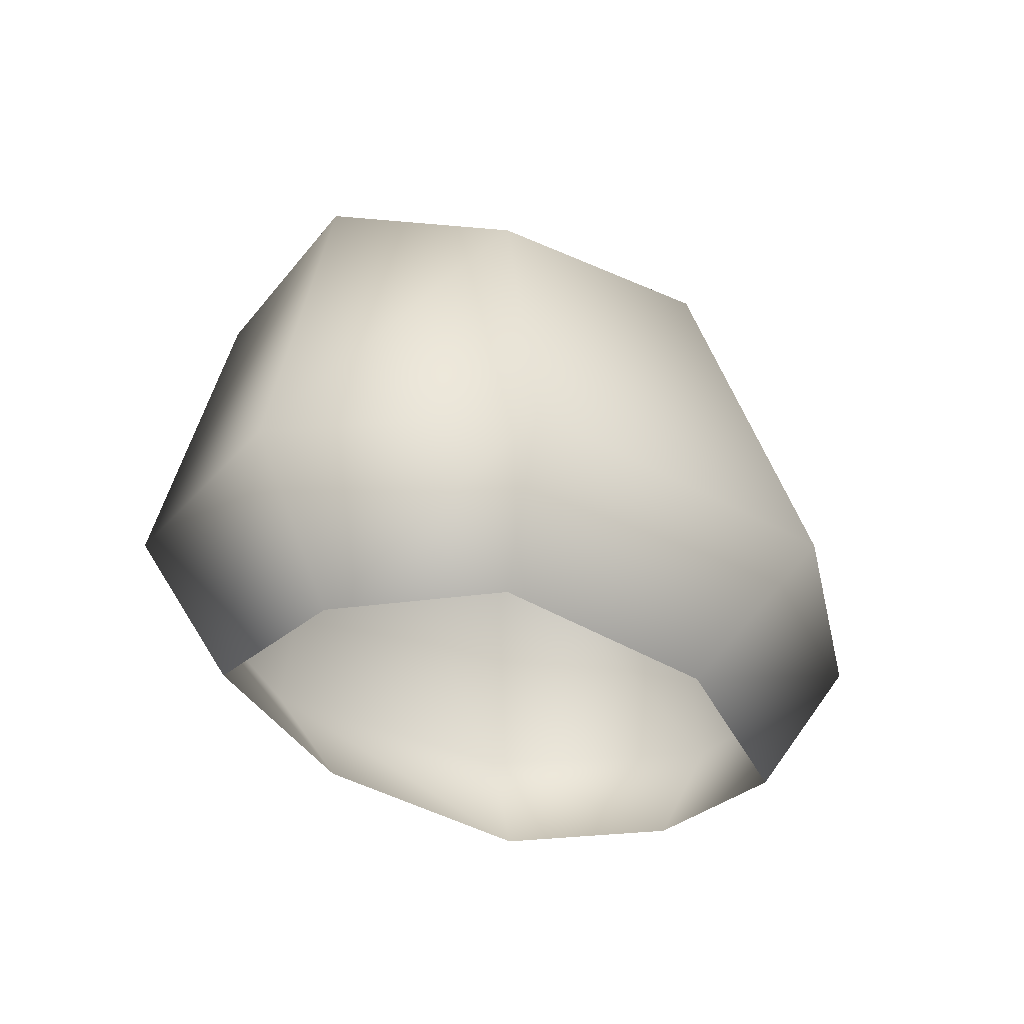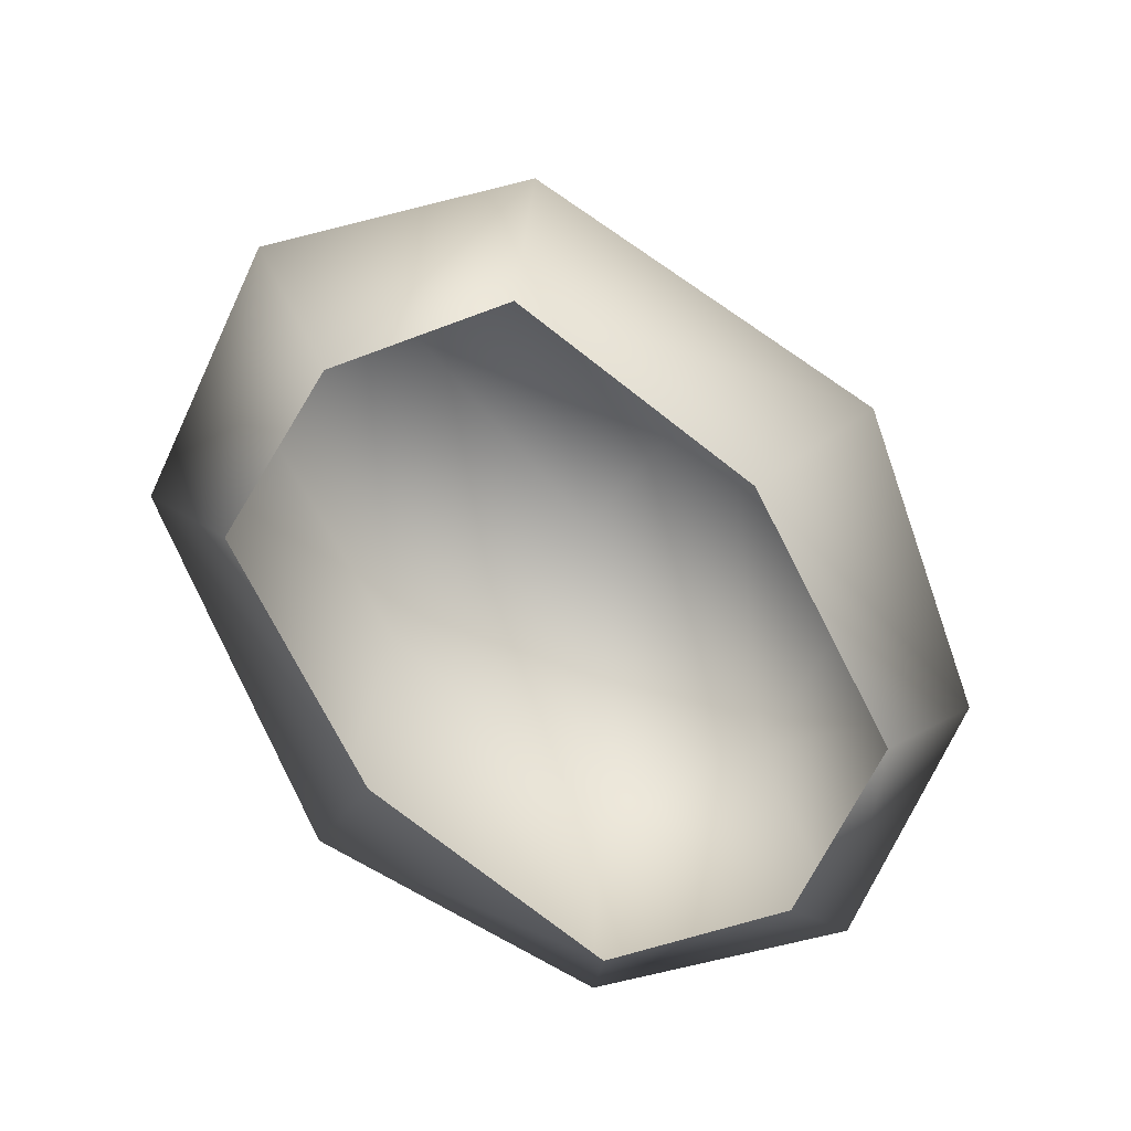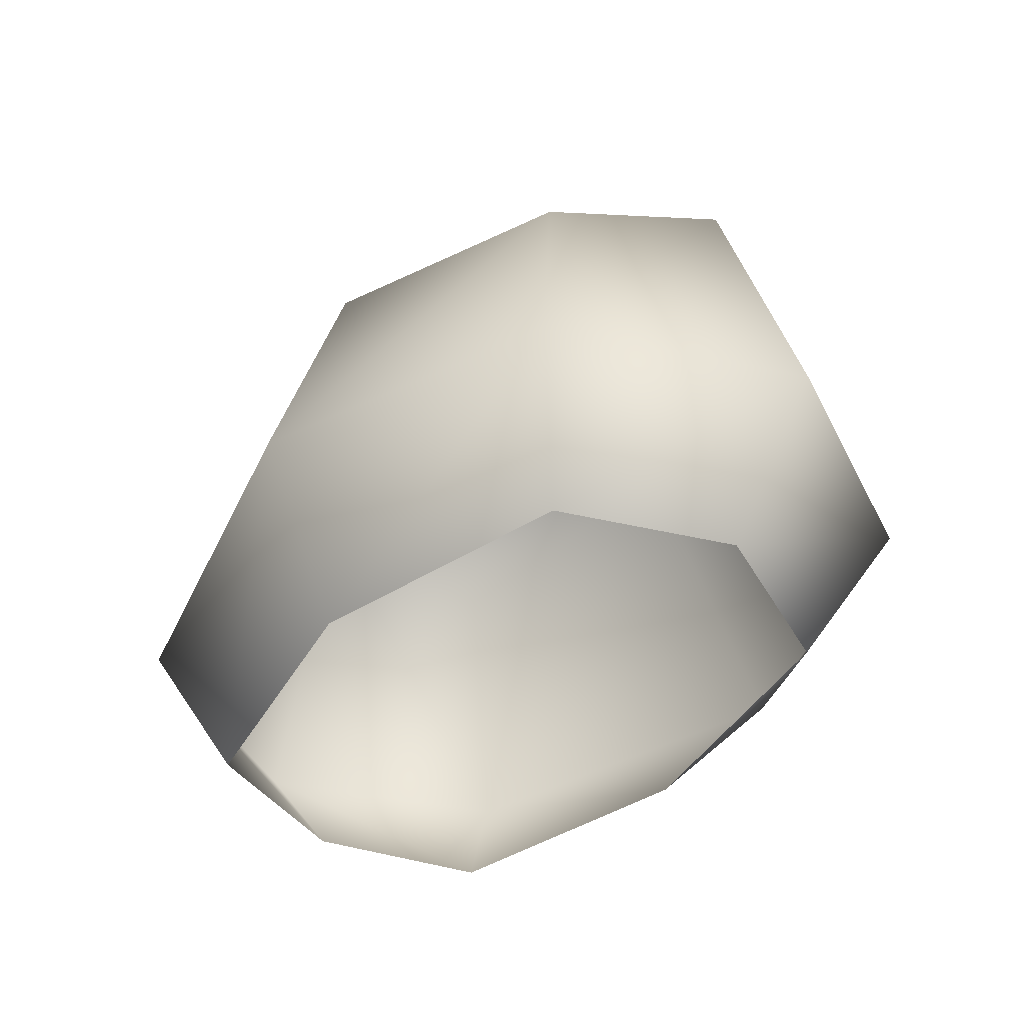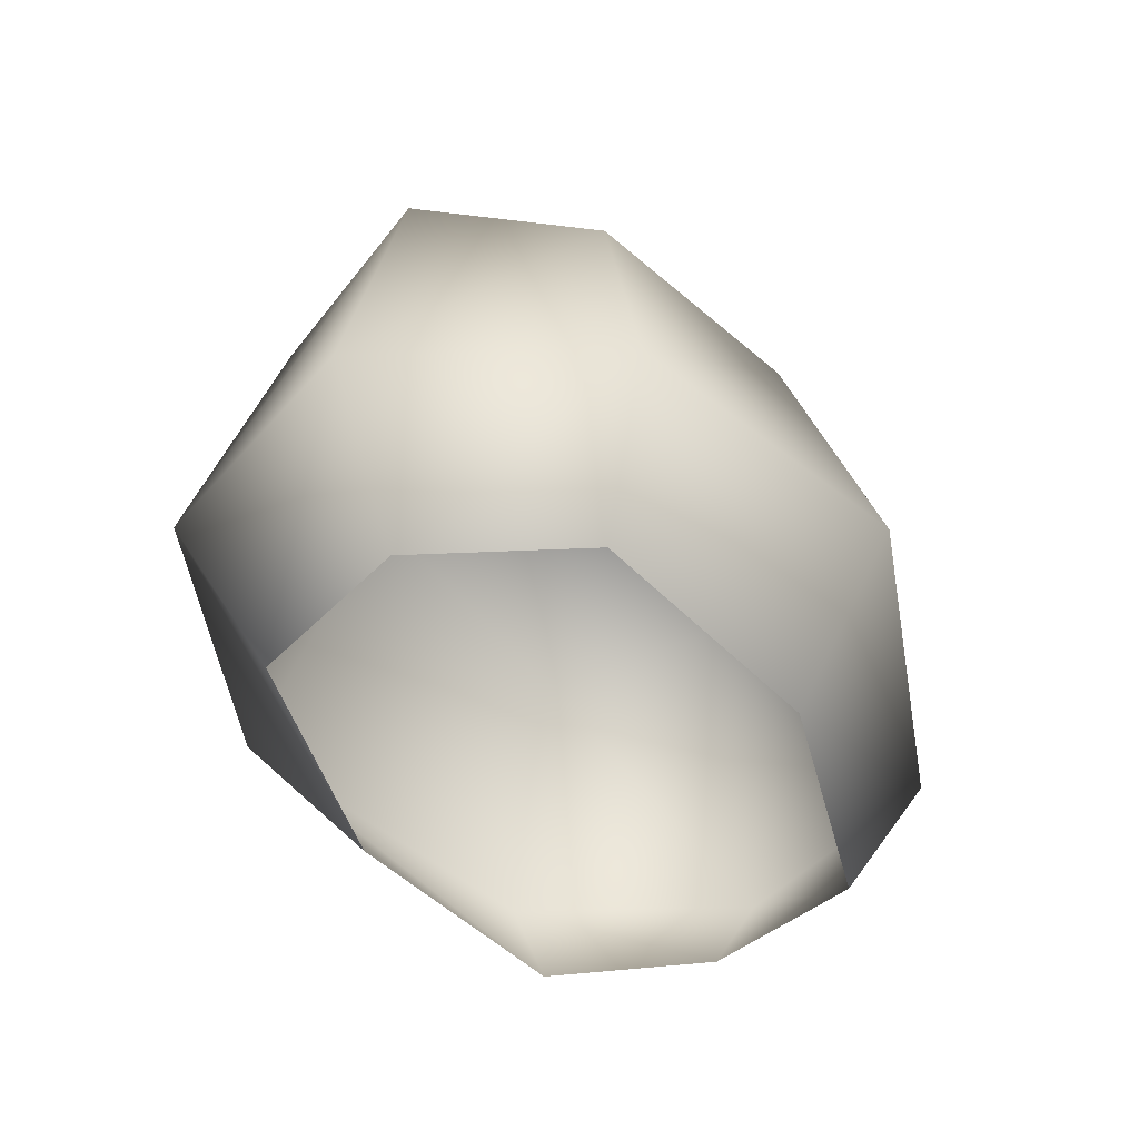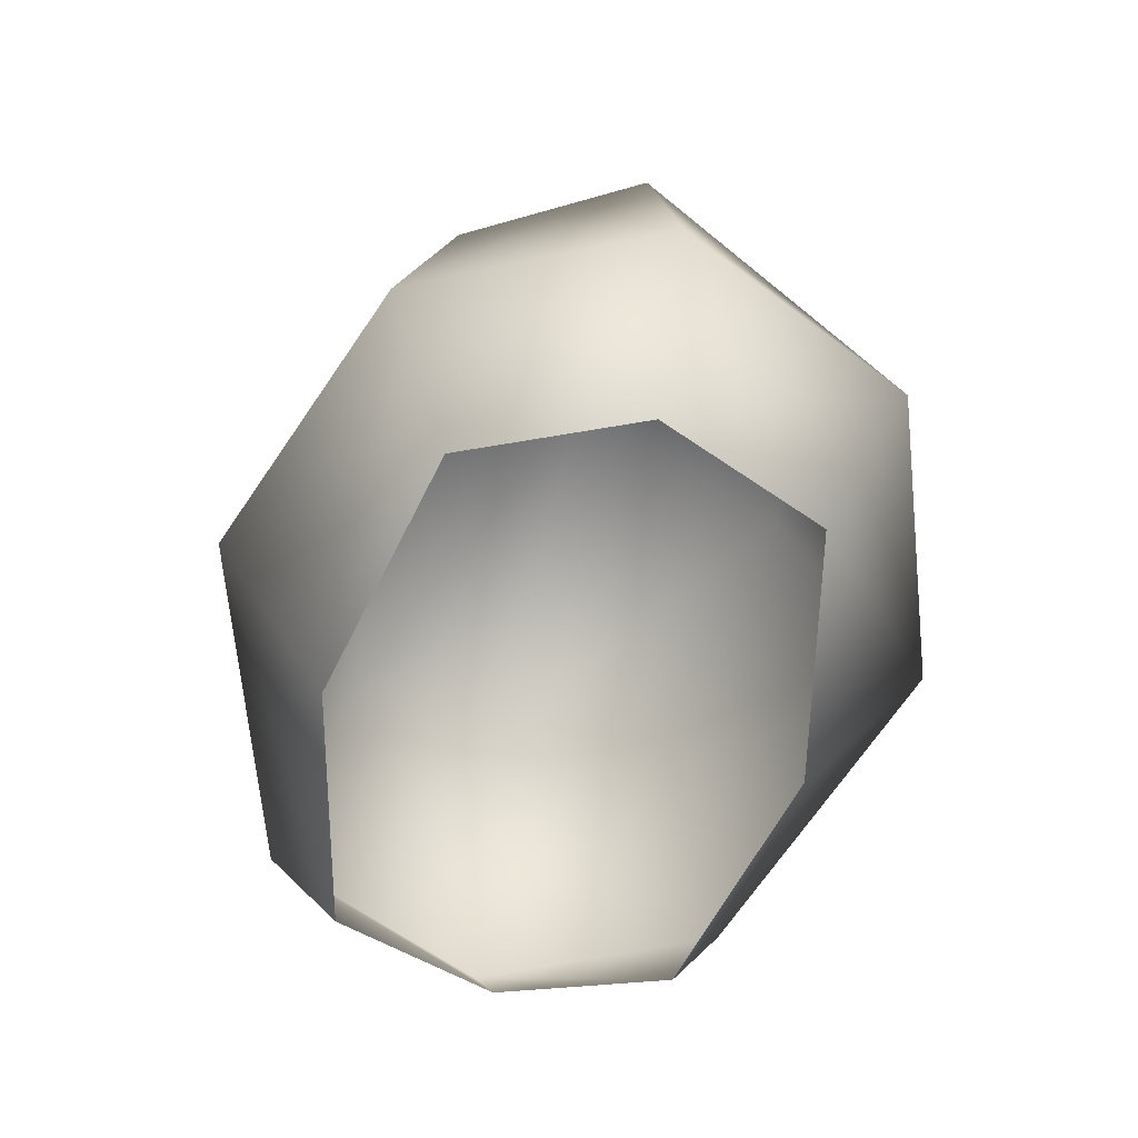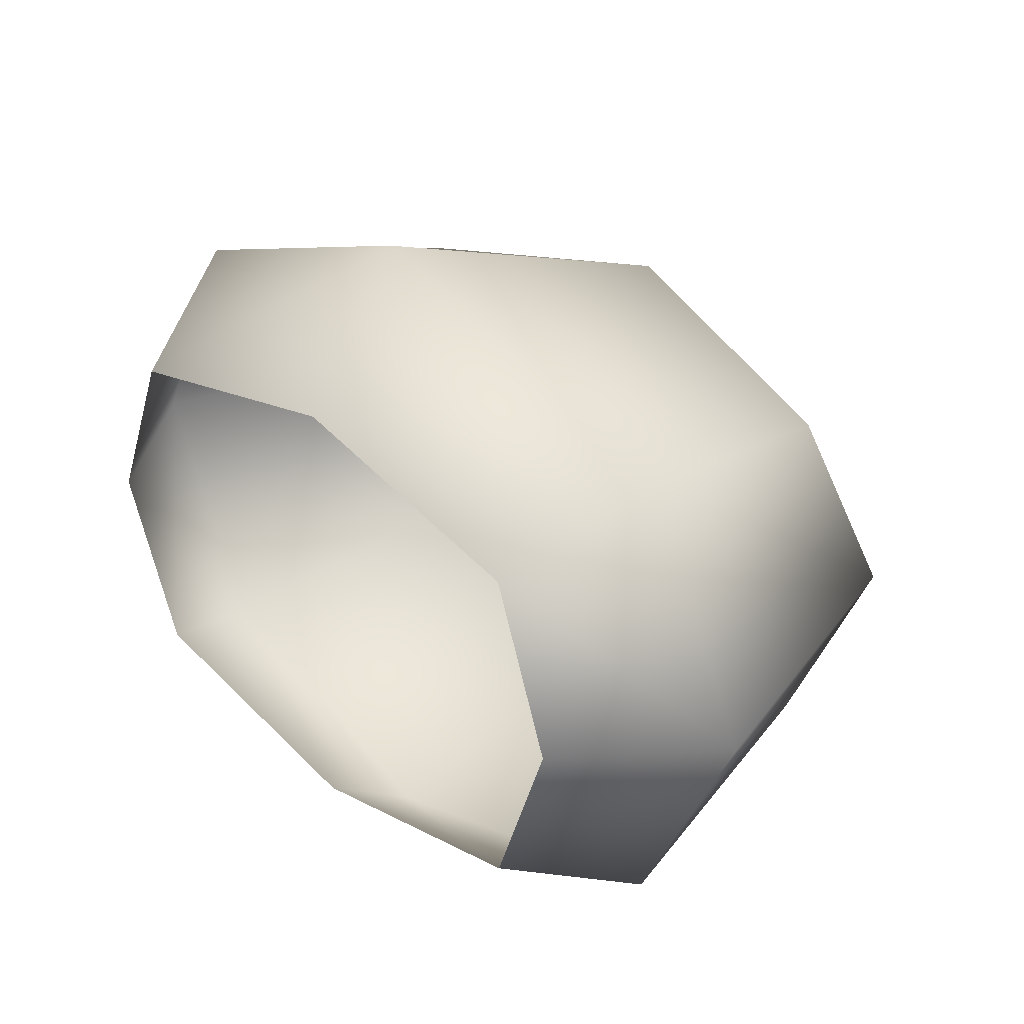
<metadata>
{"format":"obj","ext":"obj","renderer":"f3d","projection":"perspective","resolution":1024,"background":"white","views":[{"elev":-29.9,"azim":122.2,"up":"+Y"},{"elev":-73.6,"azim":129.4,"up":"+Y"},{"elev":-41.5,"azim":-129.8,"up":"+Y"},{"elev":-43.8,"azim":-63.2,"up":"+Y"},{"elev":-57.0,"azim":-103.0,"up":"+Y"},{"elev":32.1,"azim":47.3,"up":"+Z"}]}
</metadata>
<code>
g default
v -75.93 -1.074 47.53
v 75.71 -1.074 47.53
v -78.73 114.7 49.33
v 78.65 114.7 49.33
v -78.73 114.7 -49.33
v 78.65 114.7 -49.33
v -75.93 -1.074 -47.53
v 75.71 -1.074 -47.53
v -99.82 129 0
v 91.97 39.07 -66.99
v 1.031 -0.4905 -64.17
v -96.02 39.07 -66.99
v 92.21 -0.4905 -0
v -96.26 -0.4905 -0
v 1.031 -0.4905 64.17
v 91.97 39.07 66.99
v 1.146 129 66.6
v -96.02 39.07 66.99
v 95.78 129 0
v 1.146 129 -66.6
v -12.04 39.07 97.67
v -13.33 152.1 0
v -12.04 39.07 -97.67
v 123.9 39.07 0
v -127.9 39.07 0
g pCube3
f 1 15 21 18
f 15 2 16 21
f 21 16 4 17
f 18 21 17 3
f 3 17 22 9
f 17 4 19 22
f 22 19 6 20
f 9 22 20 5
f 5 20 23 12
f 20 6 10 23
f 23 10 8 11
f 12 23 11 7
f 2 13 24 16
f 13 8 10 24
f 24 10 6 19
f 16 24 19 4
f 7 14 25 12
f 14 1 18 25
f 25 18 3 9
f 12 25 9 5

</code>
